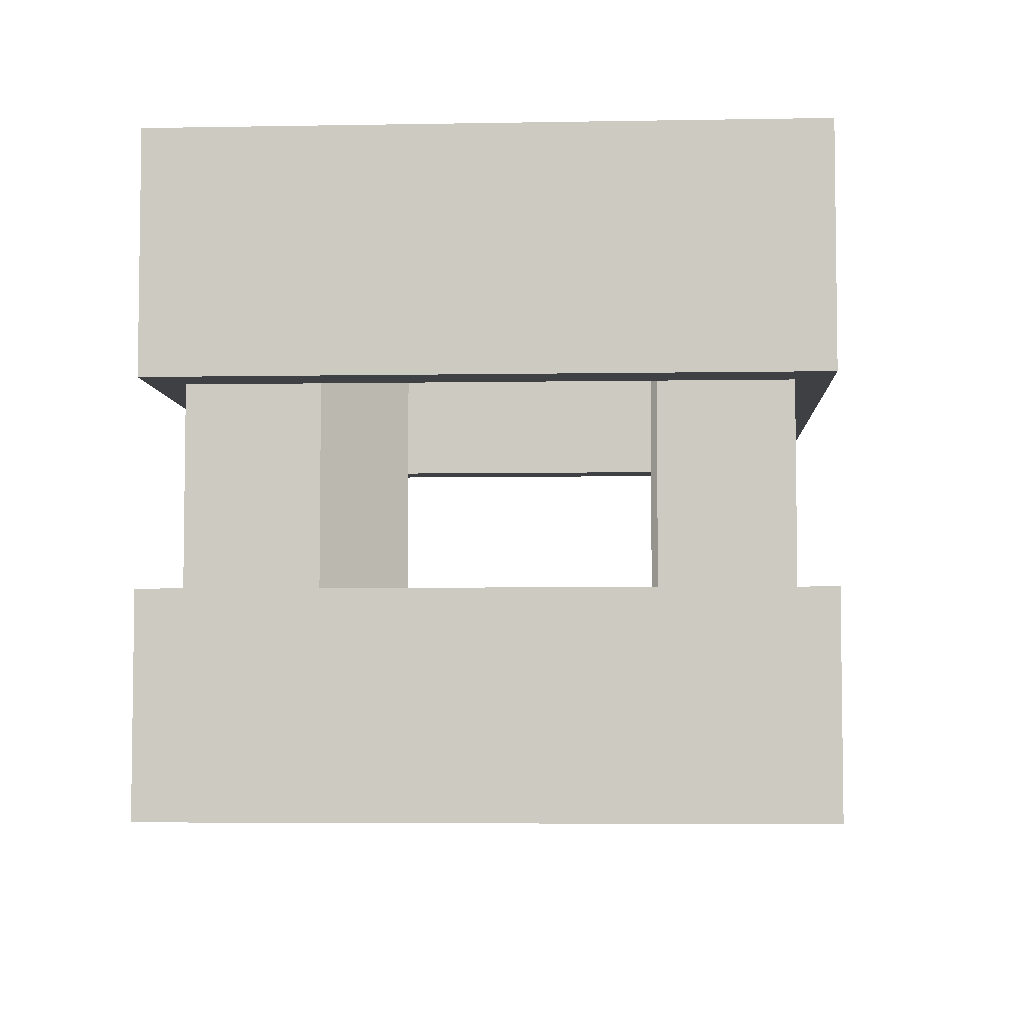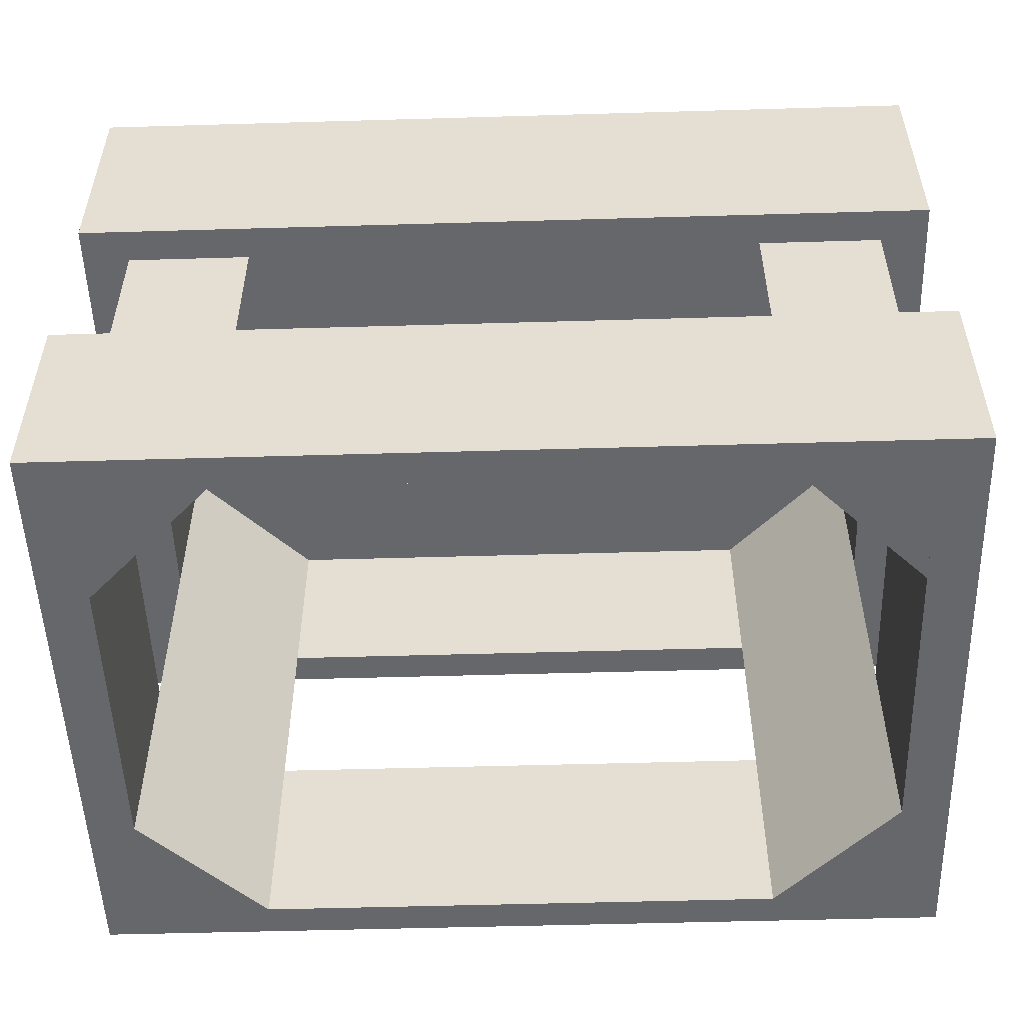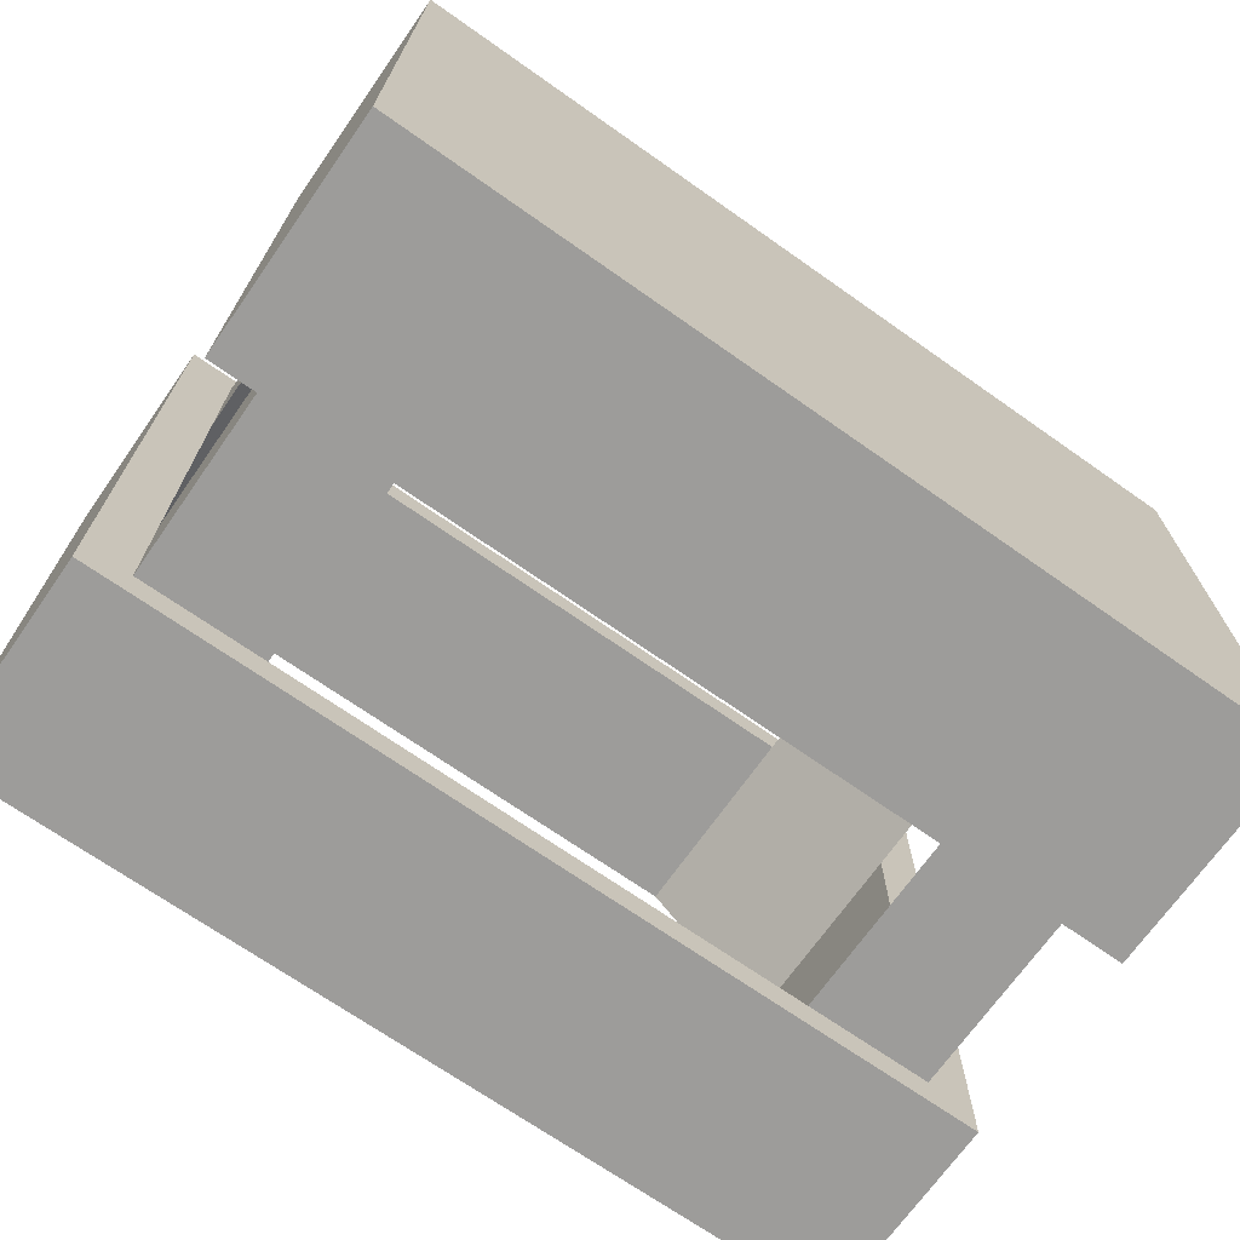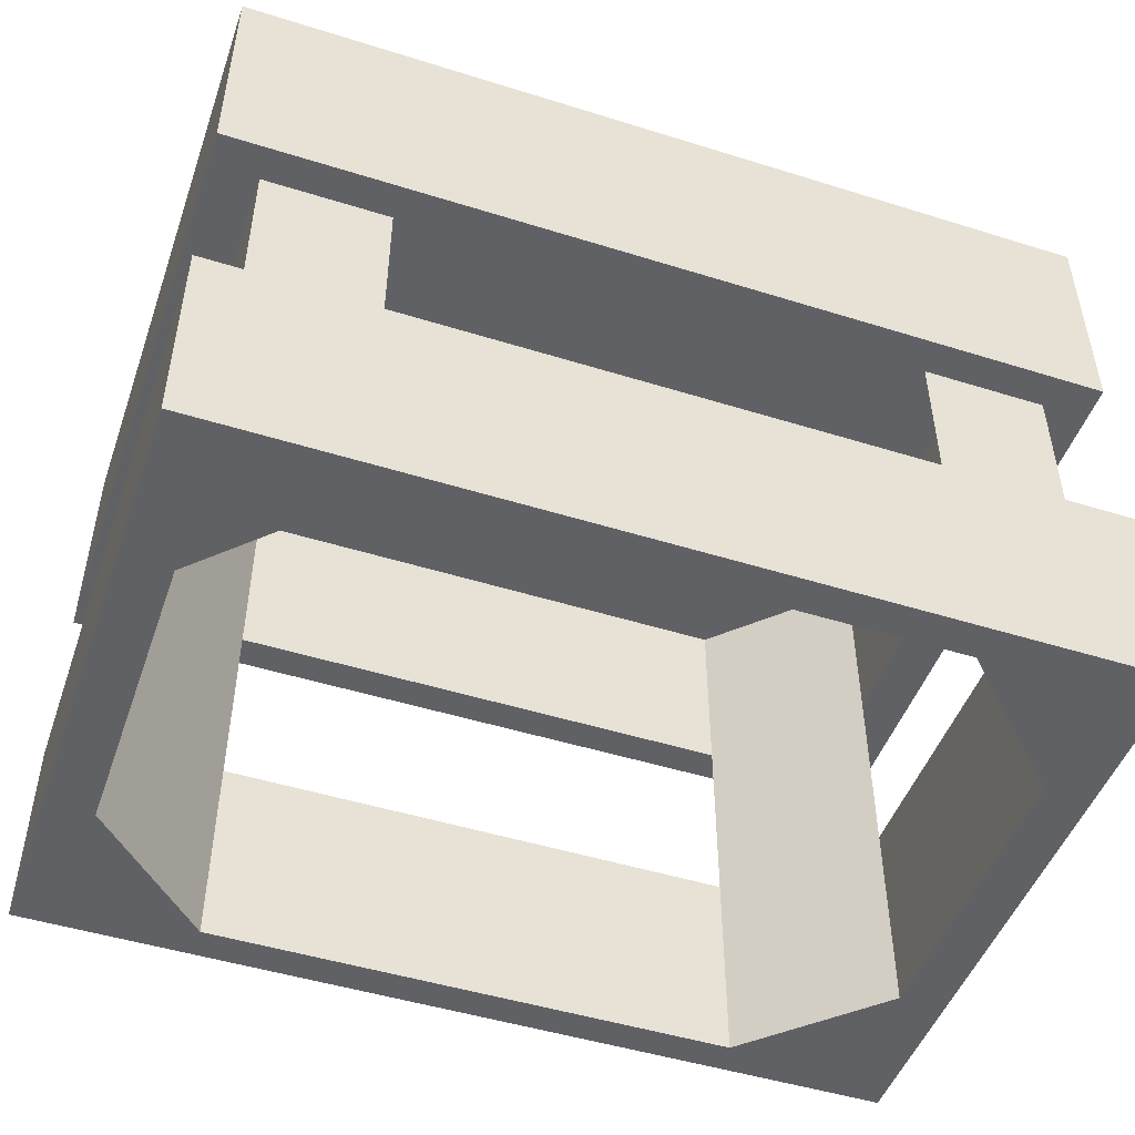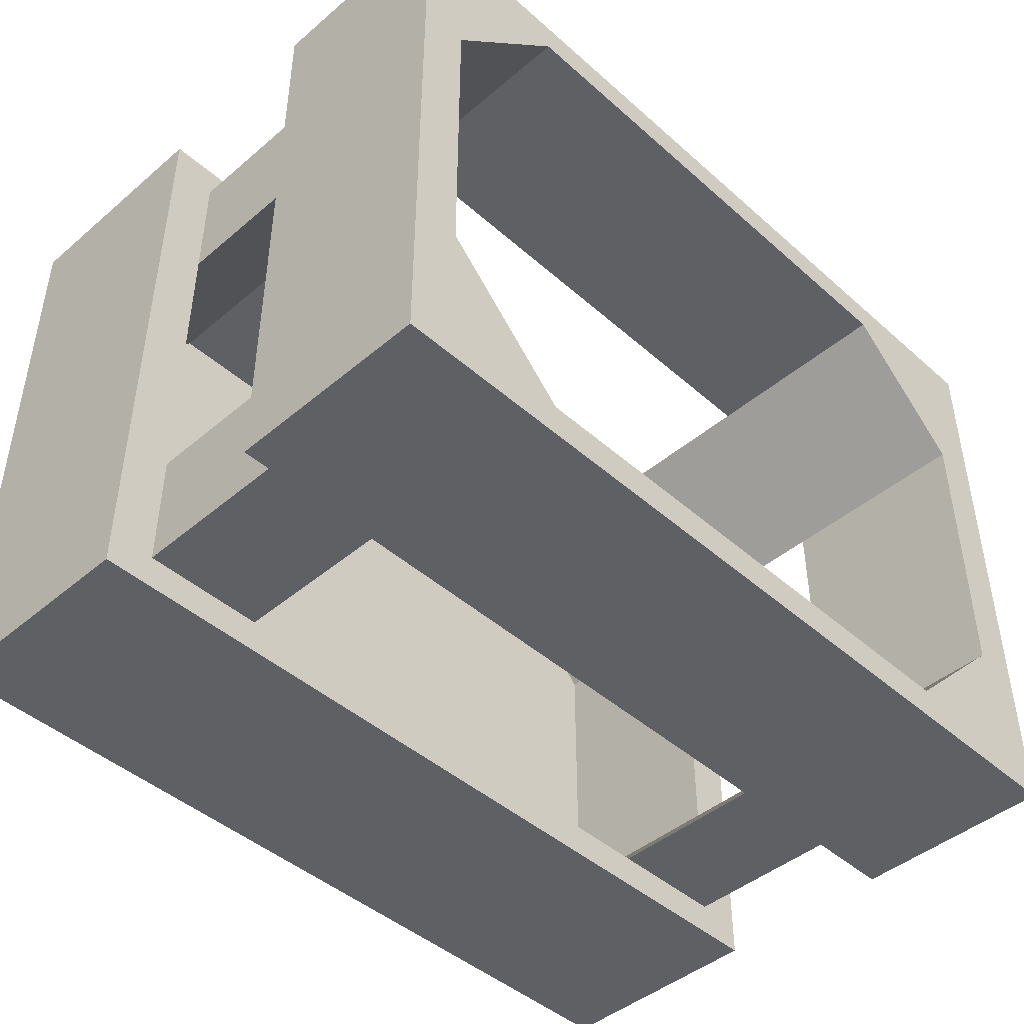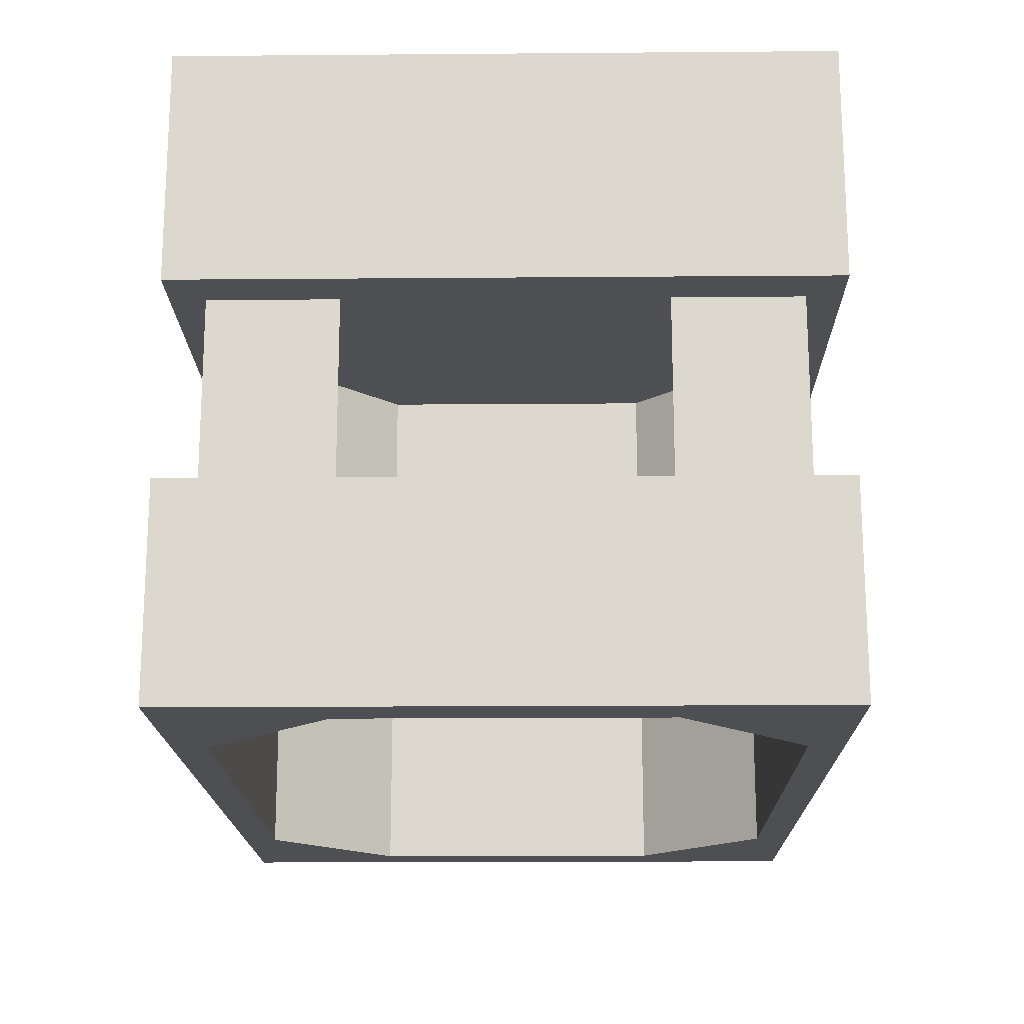
<metadata>
{"format":"obj","ext":"obj","renderer":"f3d","projection":"perspective","resolution":1024,"background":"white","views":[{"elev":-5.1,"azim":93.2,"up":"+Y"},{"elev":-52.1,"azim":-178.2,"up":"+Y"},{"elev":-70.1,"azim":144.9,"up":"+Z"},{"elev":-48.5,"azim":-19.2,"up":"+Y"},{"elev":-44.9,"azim":-45.6,"up":"+Z"},{"elev":-17.6,"azim":90.9,"up":"+Y"}]}
</metadata>
<code>
g default
v 175 250 125
v -175 250 125
v 175 -1.5e-05 125
v -175 -1.5e-05 125
v 175 -1.5e-05 -125
v -175 -1.5e-05 -125
v 175 250 -125
v -175 250 -125
v 155.9 -1.5e-05 111.4
v -155.9 -1.5e-05 111.4
v -155.9 -1.5e-05 -111.4
v 155.9 -1.5e-05 -111.4
v 155.9 232.8 111.4
v -155.9 232.8 111.4
v -155.9 232.8 -111.4
v 155.9 232.8 -111.4
v 175 82.62 125
v -175 82.62 125
v 175 82.62 -125
v -175 82.62 -125
v 155.9 82.62 111.4
v -155.9 82.62 111.4
v -155.9 82.62 -111.4
v 155.9 82.62 -111.4
v 175 158.7 125
v -175 158.7 125
v 175 158.7 -125
v -175 158.7 -125
v 155.9 158.7 111.4
v -155.9 158.7 111.4
v -155.9 158.7 -111.4
v 155.9 158.7 -111.4
g Caja3_5x2_5 Caja3_5x2_5
f 1 2 26 25
f 13 14 15 16
f 5 6 20 19
f 7 8 2 1
f 2 8 28 26
f 7 1 25 27
f 3 4 10 9
f 4 6 11 10
f 6 5 12 11
f 5 3 9 12
f 9 10 22 21
f 10 11 23 22
f 11 12 24 23
f 12 9 21 24
f 17 18 4 3
f 18 20 6 4
f 19 17 3 5
f 27 28 8 7
f 29 30 14 13
f 30 31 15 14
f 31 32 16 15
f 32 29 13 16
f 17 19 24 21
f 19 20 23 24
f 20 18 22 23
f 18 17 21 22
f 25 26 30 29
f 26 28 31 30
f 28 27 32 31
f 27 25 29 32
g default
v -155.9 232.8 -61.38
v -155.9 -1.5e-05 -61.38
v -105.9 -1.5e-05 -111.4
v -155.9 -1.5e-05 -111.4
v -105.9 232.8 -111.4
v -155.9 232.8 -111.4
v -155.9 232.8 61.38
v -155.9 0 61.38
v -105.9 0 111.4
v -155.9 0 111.4
v -105.9 232.8 111.4
v -155.9 232.8 111.4
v 155.9 232.8 -61.38
v 155.9 0 -61.38
v 105.9 0 -111.4
v 155.9 0 -111.4
v 105.9 232.8 -111.4
v 155.9 232.8 -111.4
v 155.9 232.8 61.38
v 155.9 0 61.38
v 105.9 0 111.4
v 155.9 0 111.4
v 105.9 232.8 111.4
v 155.9 232.8 111.4
g Caja3_5x2_5 Soportes
f 35 34 36
f 35 36 38 37
f 37 38 33
f 33 38 36 34
f 34 35 37 33
f 41 42 40
f 41 43 44 42
f 43 39 44
f 39 40 42 44
f 40 39 43 41
f 47 48 46
f 47 49 50 48
f 49 45 50
f 45 46 48 50
f 46 45 49 47
f 53 52 54
f 53 54 56 55
f 55 56 51
f 51 56 54 52
f 52 53 55 51

</code>
